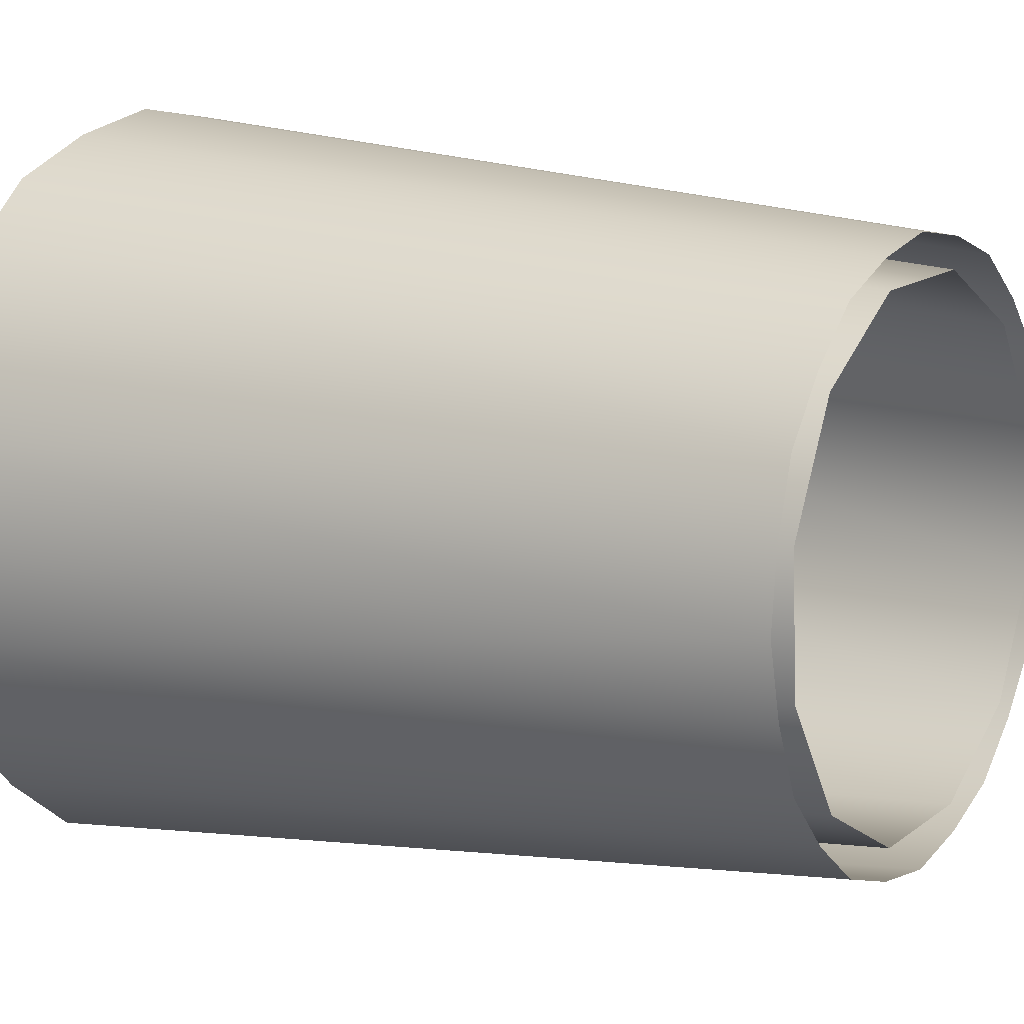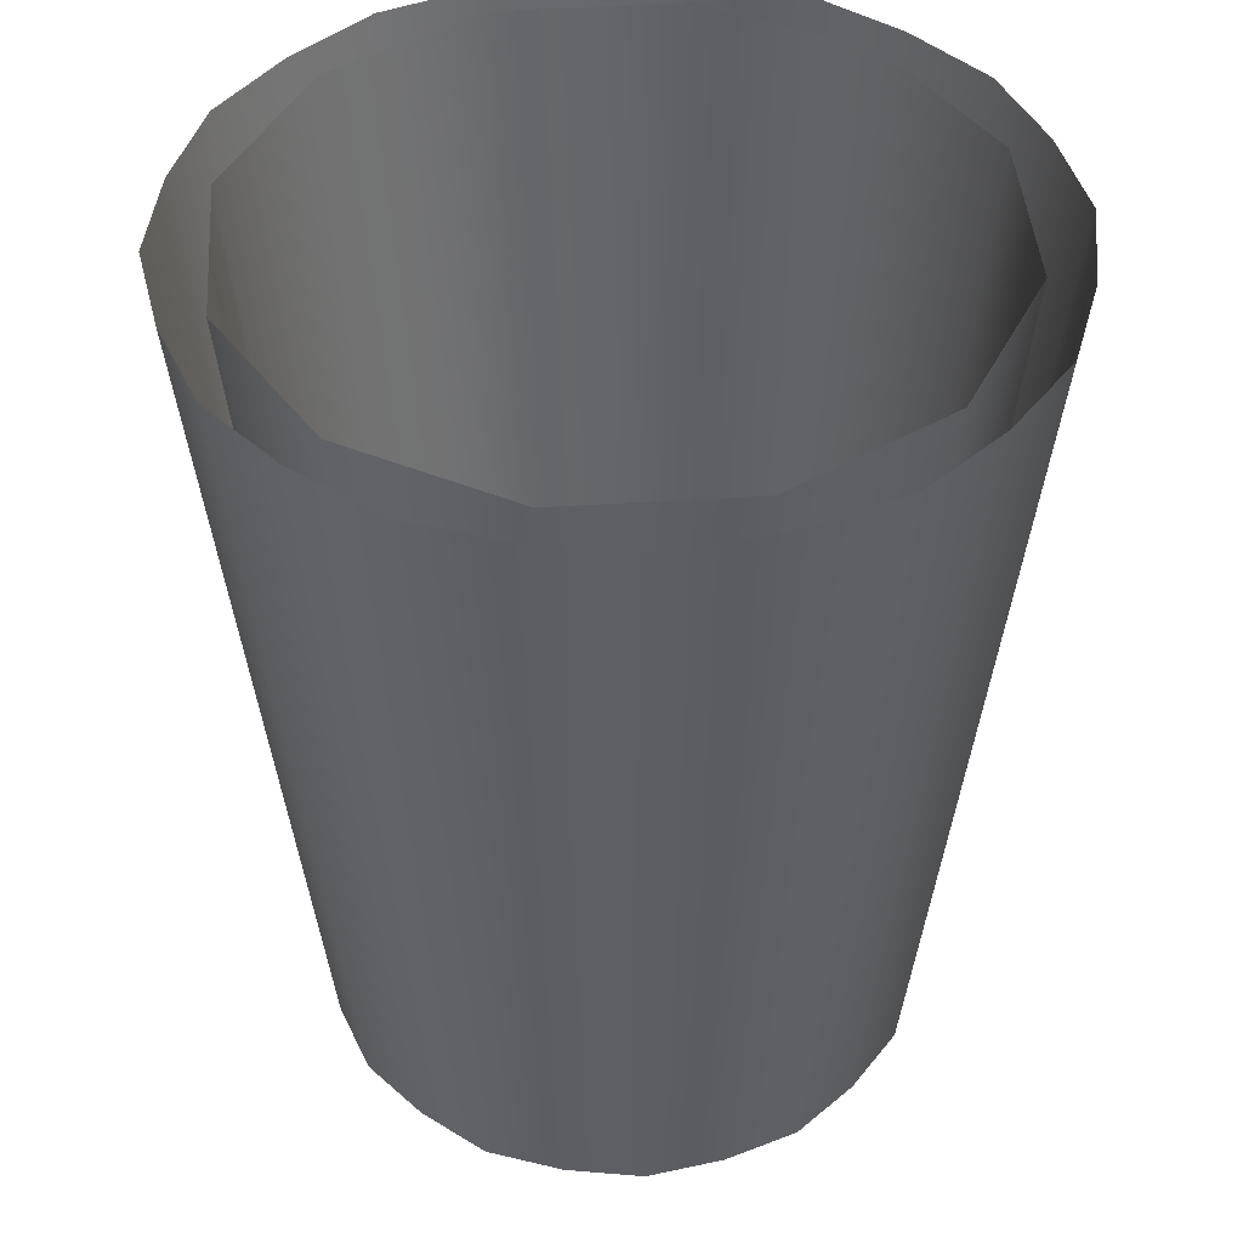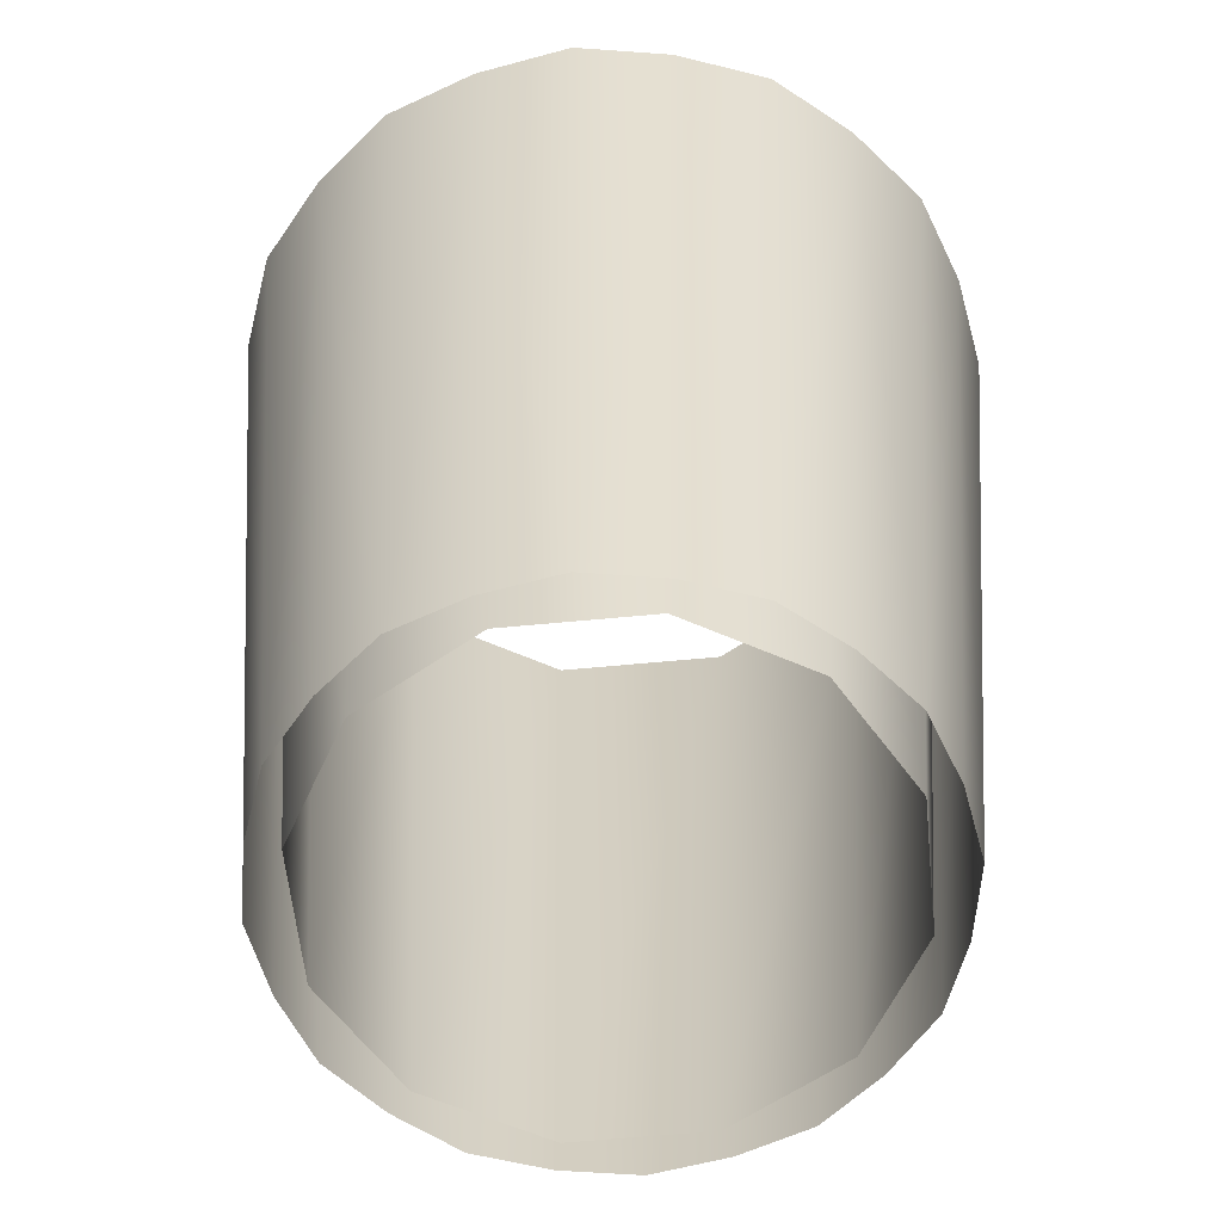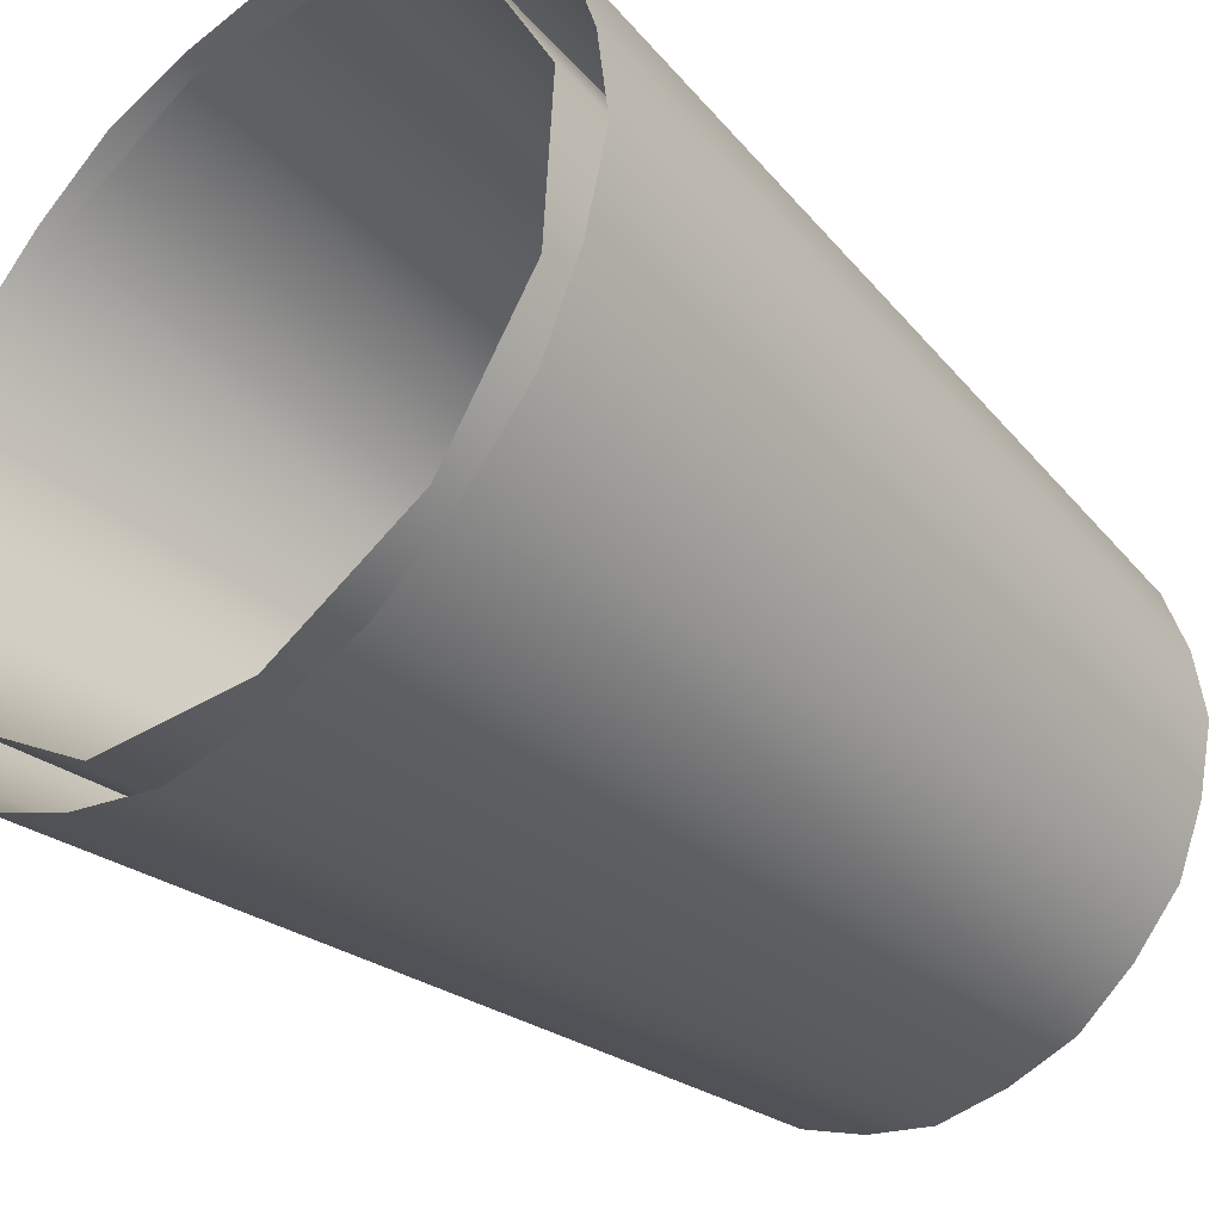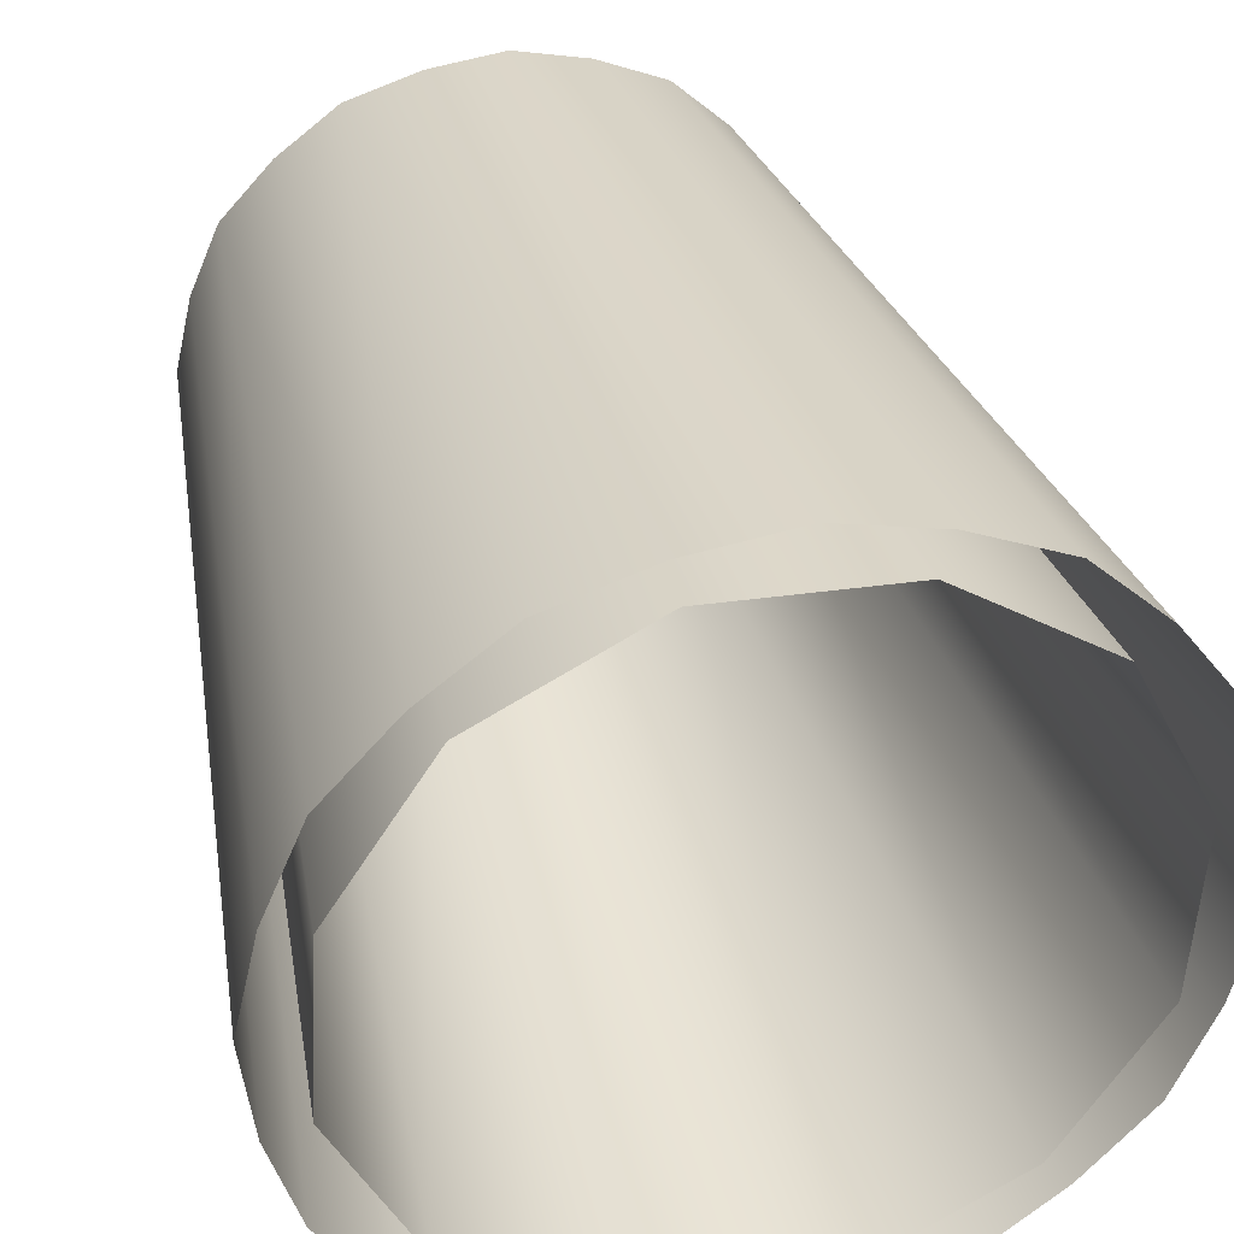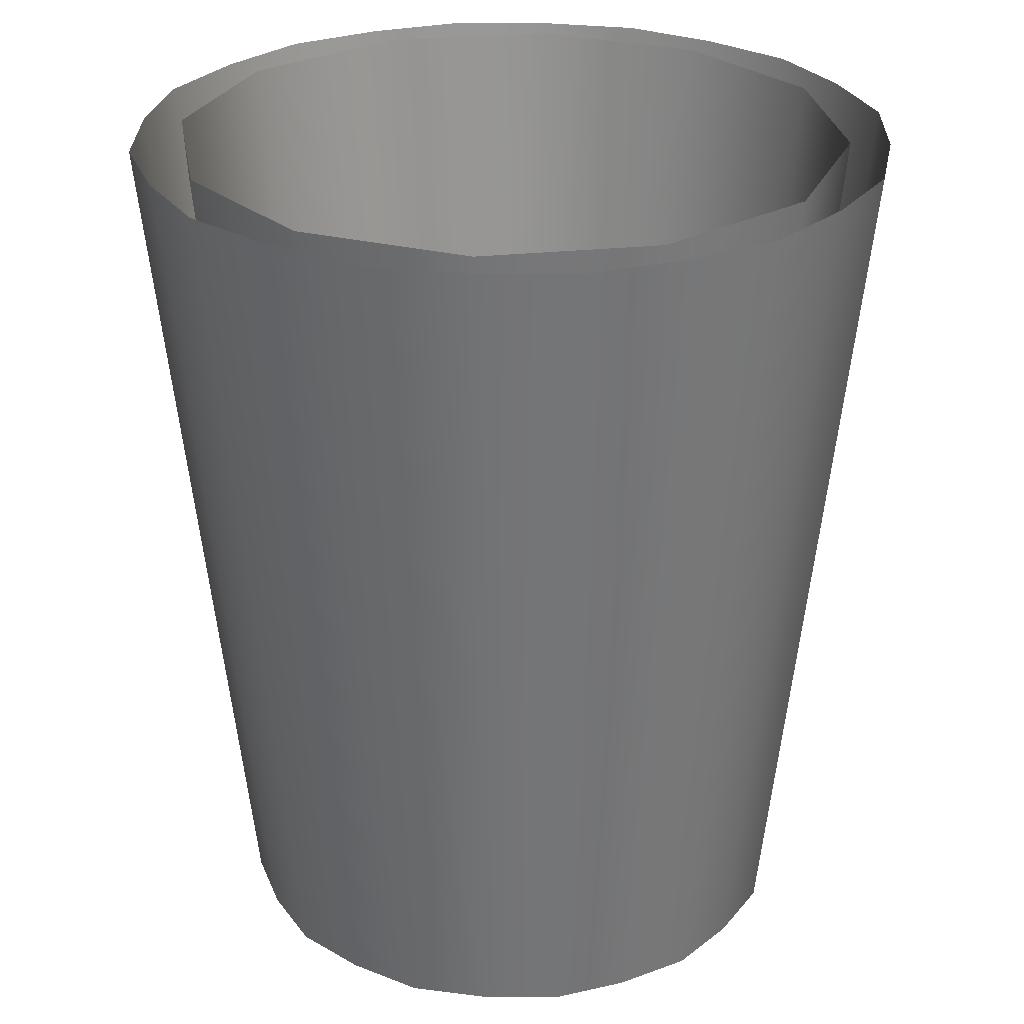
<metadata>
{"format":"obj","ext":"obj","renderer":"f3d","projection":"perspective","resolution":1024,"background":"white","views":[{"elev":10.4,"azim":-57.5,"up":"+Z"},{"elev":43.9,"azim":142.5,"up":"+Y"},{"elev":-59.2,"azim":62.5,"up":"+Y"},{"elev":-36.9,"azim":-138.5,"up":"+Z"},{"elev":36.5,"azim":165.5,"up":"+Z"},{"elev":27.8,"azim":137.7,"up":"+Y"}]}
</metadata>
<code>
o Bistro_Research_Exterior_Paris_StreetLight_Glass_01B___2__6353
v -32.22 6.62 -11.28
v -32.12 6.62 -11.33
v -32.15 6.037 -11.37
v -32.23 6.037 -11.33
v -32.34 6.62 -11.28
v -32.33 6.037 -11.33
v -32.44 6.62 -11.35
v -32.4 6.037 -11.38
v -32.49 6.62 -11.45
v -32.44 6.037 -11.47
v -32.49 6.62 -11.57
v -32.44 6.037 -11.56
v -32.42 6.62 -11.67
v -32.39 6.037 -11.63
v -32.32 6.62 -11.72
v -32.31 6.037 -11.67
v -32.2 6.62 -11.72
v -32.22 6.037 -11.67
v -32.1 6.62 -11.65
v -32.14 6.037 -11.62
v -32.05 6.62 -11.55
v -32.1 6.037 -11.54
v -32.05 6.62 -11.43
v -32.1 6.037 -11.45
v -32.18 6.037 -11.32
v -32.14 6.037 -11.36
v -32.1 6.62 -11.31
v -32.15 6.62 -11.27
v -32.22 6.62 -11.25
v -32.23 6.037 -11.31
v -32.28 6.037 -11.3
v -32.28 6.62 -11.24
v -32.35 6.62 -11.26
v -32.33 6.037 -11.32
v -32.38 6.037 -11.34
v -32.41 6.62 -11.29
v -32.46 6.62 -11.33
v -32.42 6.037 -11.37
v -32.45 6.037 -11.41
v -32.5 6.62 -11.38
v -32.52 6.62 -11.45
v -32.46 6.037 -11.46
v -32.47 6.037 -11.51
v -32.53 6.62 -11.52
v -32.51 6.62 -11.58
v -32.46 6.037 -11.56
v -32.44 6.037 -11.61
v -32.49 6.62 -11.64
v -32.44 6.62 -11.69
v -32.4 6.037 -11.65
v -32.36 6.037 -11.68
v -32.39 6.62 -11.73
v -32.32 6.62 -11.75
v -32.31 6.037 -11.69
v -32.26 6.037 -11.7
v -32.26 6.62 -11.76
v -32.19 6.62 -11.74
v -32.21 6.037 -11.69
v -32.16 6.037 -11.67
v -32.13 6.62 -11.72
v -32.08 6.62 -11.67
v -32.13 6.037 -11.63
v -32.09 6.037 -11.59
v -32.04 6.62 -11.62
v -32.02 6.62 -11.55
v -32.08 6.037 -11.54
v -32.07 6.037 -11.49
v -32.01 6.62 -11.49
v -32.03 6.62 -11.42
v -32.09 6.037 -11.44
v -32.11 6.037 -11.39
v -32.06 6.62 -11.36
f 1 2 3
f 3 4 1
f 5 1 4
f 4 6 5
f 7 5 6
f 6 8 7
f 9 7 8
f 8 10 9
f 11 9 10
f 10 12 11
f 13 11 12
f 12 14 13
f 15 13 14
f 14 16 15
f 17 15 16
f 16 18 17
f 19 17 18
f 18 20 19
f 21 19 20
f 20 22 21
f 23 21 22
f 22 24 23
f 2 23 24
f 24 3 2
f 25 26 27
f 27 28 25
f 25 28 29
f 29 30 25
f 31 30 29
f 29 32 31
f 31 32 33
f 33 34 31
f 35 34 33
f 33 36 35
f 35 36 37
f 37 38 35
f 39 38 37
f 37 40 39
f 39 40 41
f 41 42 39
f 43 42 41
f 41 44 43
f 43 44 45
f 45 46 43
f 47 46 45
f 45 48 47
f 47 48 49
f 49 50 47
f 51 50 49
f 49 52 51
f 51 52 53
f 53 54 51
f 55 54 53
f 53 56 55
f 55 56 57
f 57 58 55
f 59 58 57
f 57 60 59
f 59 60 61
f 61 62 59
f 63 62 61
f 61 64 63
f 63 64 65
f 65 66 63
f 67 66 65
f 65 68 67
f 67 68 69
f 69 70 67
f 71 70 69
f 69 72 71
f 71 72 27
f 27 26 71

</code>
